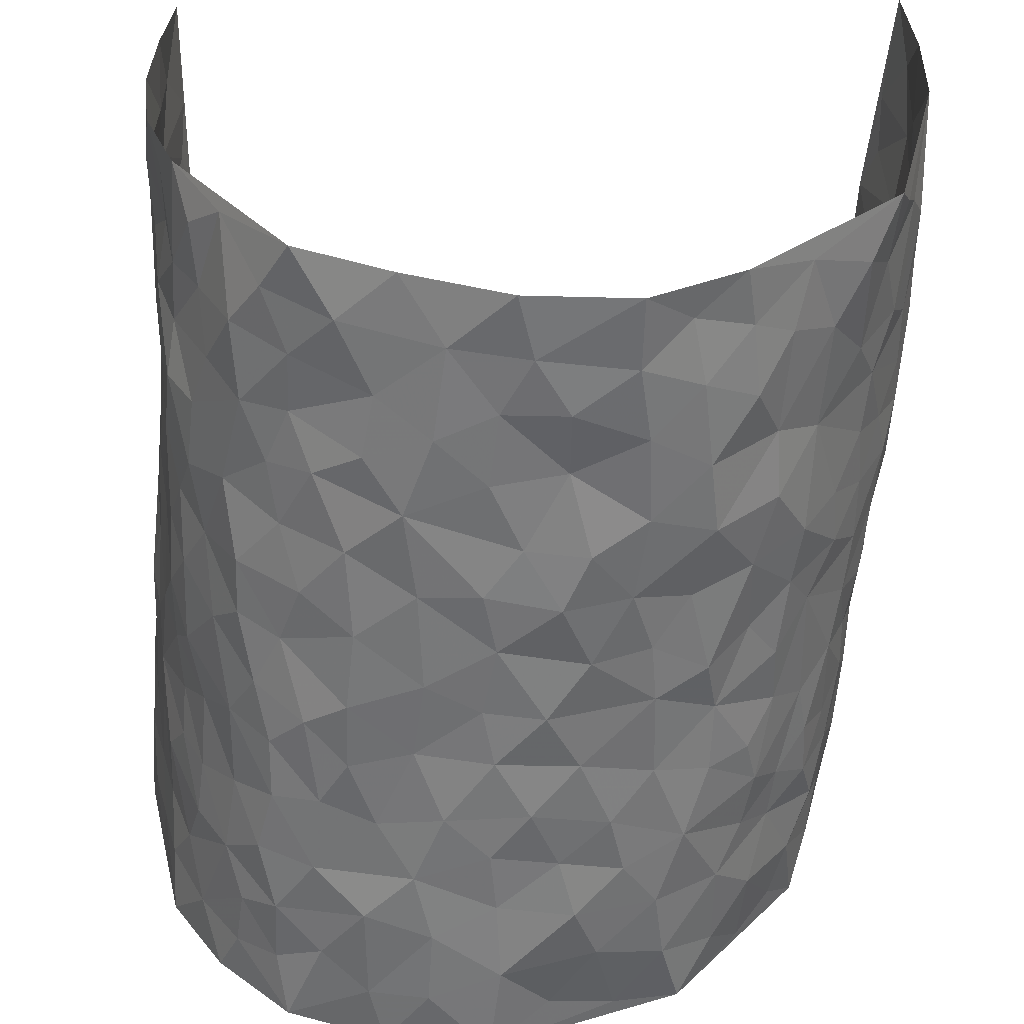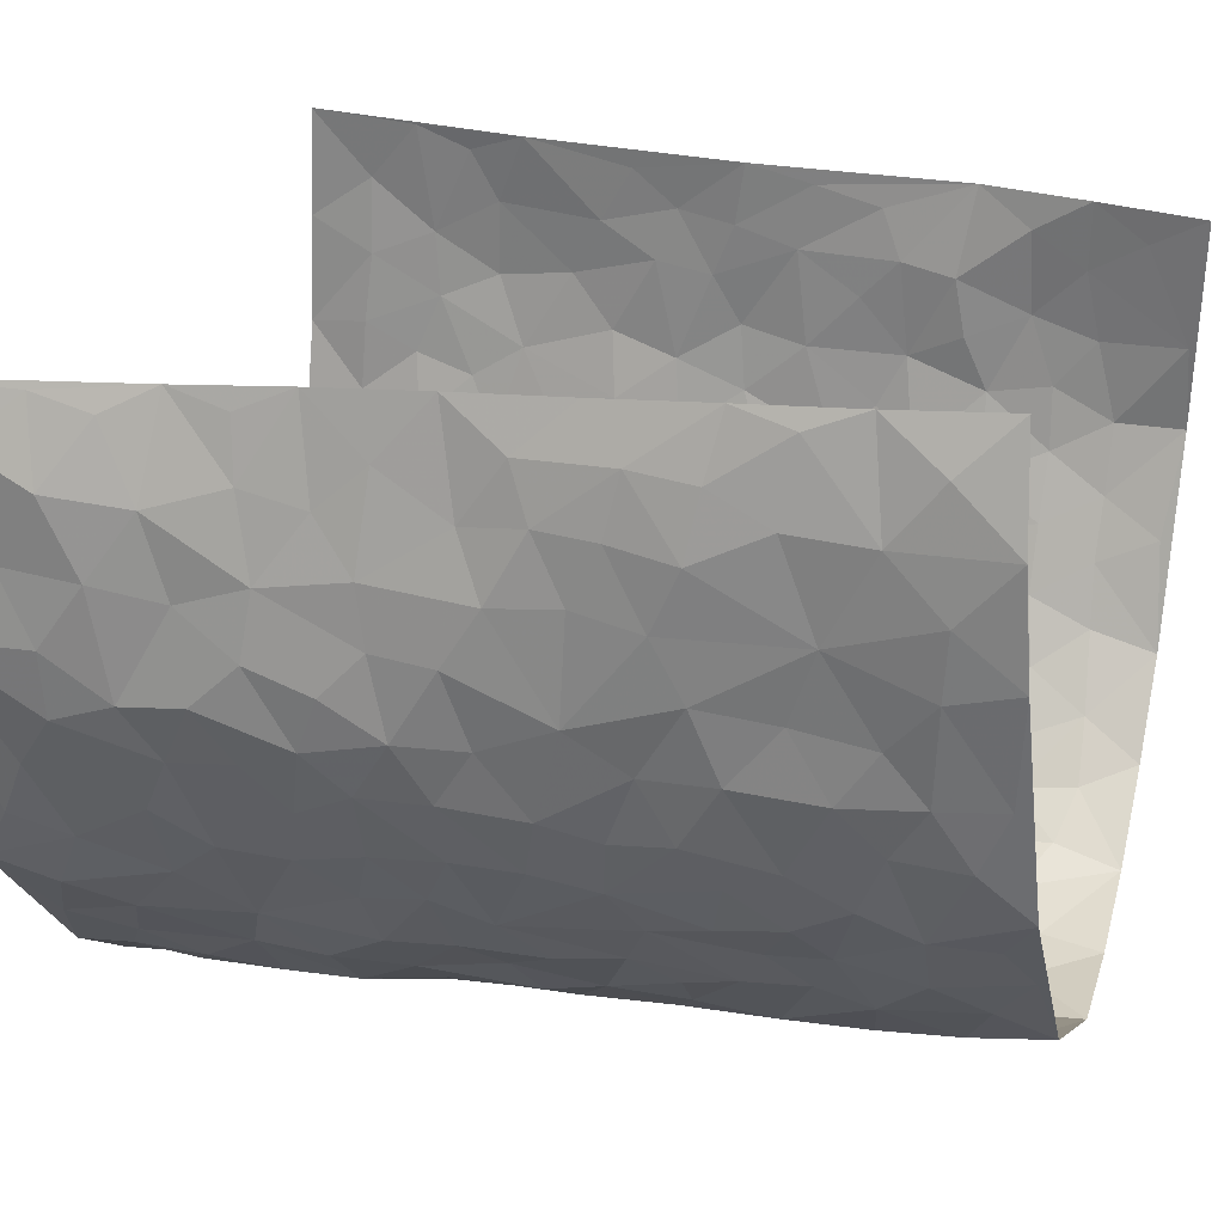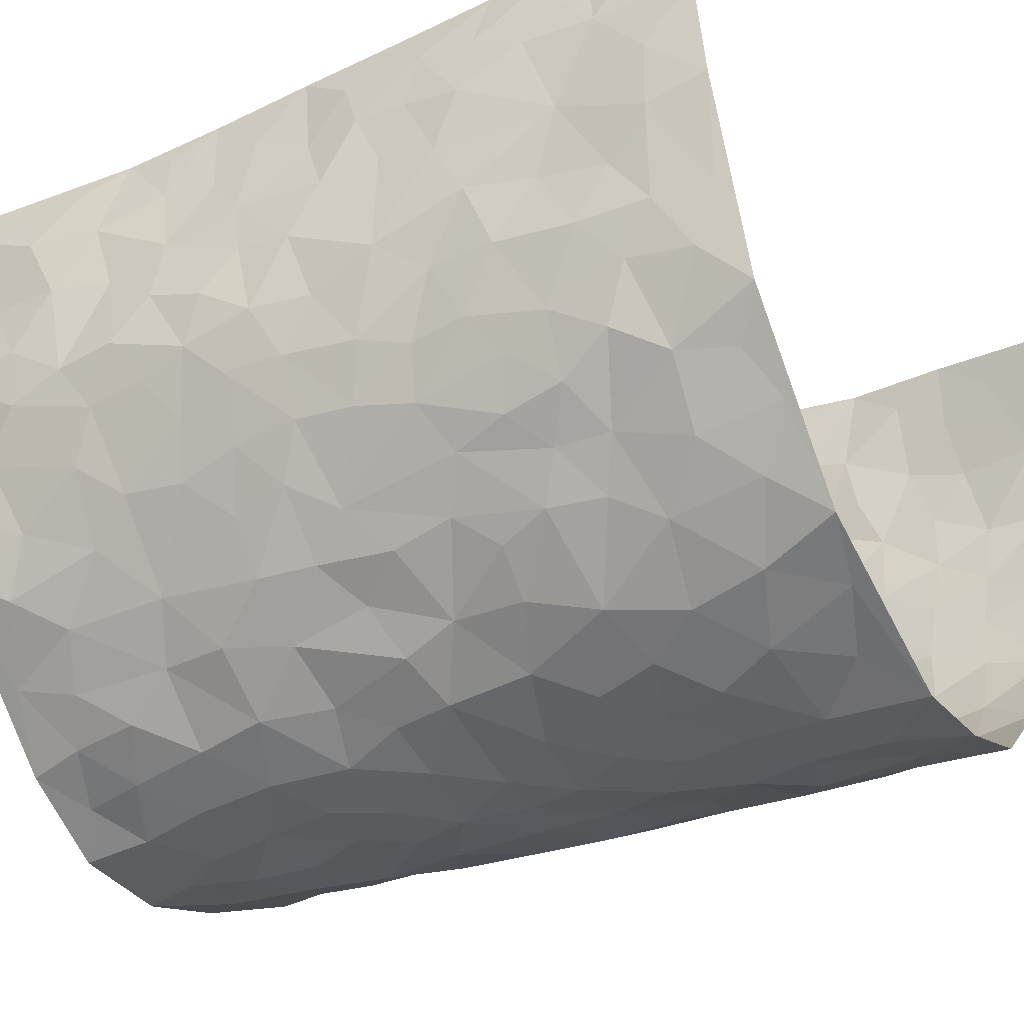
<metadata>
{"format":"obj","ext":"obj","renderer":"f3d","projection":"perspective","resolution":1024,"background":"white","views":[{"elev":-57.2,"azim":178.6,"up":"+Z"},{"elev":21.5,"azim":-73.7,"up":"+Z"},{"elev":-34.3,"azim":-59.7,"up":"+Z"}]}
</metadata>
<code>
v -0.4254 0.02877 0.4686
v -0.4547 1.023 0.4219
v 0.4166 -0.02625 0.4231
v 0.4163 0.9701 0.4809
v -0.4464 0.4101 0.2672
v -0.4301 0.5257 0.4447
v -0.4483 0.3779 0.3303
v 0.009866 0.003621 -0.3038
v -0.4311 0.2769 0.4569
v -0.4441 0.3616 0.3964
v -0.427 0.01766 0.2261
v -0.4302 0.1531 0.4624
v -0.4376 0.3059 0.1857
v -0.4417 0.02284 0.3468
v -0.4512 0.3076 0.317
v -0.367 0.00737 -0.0137
v -0.437 0.2138 0.4395
v -0.2527 0.169 -0.1793
v -0.446 0.3384 0.2506
v -0.444 0.1413 0.3474
v -0.4416 0.08809 0.4114
v -0.4408 0.08301 0.283
v -0.4199 0.1397 0.1575
v -0.4307 0.08978 0.2104
v -0.4457 0.2285 0.3542
v -0.4443 0.2929 0.3872
v -0.4359 0.1936 0.2513
v -0.4247 0.2227 0.1726
v -0.4427 0.5085 0.3302
v -0.4304 0.401 0.4503
v -0.459 1.012 0.1771
v -0.395 0.2289 0.01817
v 0.2611 0.1583 -0.2377
v -0.4323 0.7759 0.4297
v -0.3066 0.3955 -0.1319
v -0.4542 0.7691 0.2343
v -0.4644 0.8479 0.2488
v -0.4188 0.4495 0.05018
v -0.4333 0.6136 0.06018
v -0.4013 1.001 -0.06317
v -0.4352 0.7124 0.4114
v -0.4479 0.5726 0.1222
v -0.3262 0.7561 -0.1272
v -0.3843 0.2856 -0.009272
v -0.3623 0.2293 -0.05284
v -0.3786 0.1671 -0.01791
v -0.3609 0.6395 -0.07737
v -0.312 0.5615 -0.1406
v 0.1735 0.4765 -0.2756
v -0.2799 0.2236 -0.1496
v -0.1928 0.611 -0.2428
v -0.3221 0.6311 -0.1405
v -0.2544 0.05953 -0.1664
v -0.4417 0.7193 0.08239
v -0.3163 0.198 -0.09933
v -0.4437 0.6388 0.3308
v -0.02911 0.349 -0.2989
v 0.06669 0.341 -0.2989
v 0.2809 0.4518 -0.1981
v -0.08756 0.5513 -0.29
v -0.1535 0.5562 -0.2643
v 0.09772 0.6318 -0.2885
v -0.4222 0.3562 0.1067
v -0.4526 0.589 0.2091
v -0.446 0.8344 0.4009
v -0.3955 0.1373 0.04655
v -0.2917 0.01542 -0.1106
v -0.4517 0.4832 0.2621
v -0.4167 0.182 0.099
v -0.3997 0.02887 0.1064
v -0.215 0.00281 -0.2059
v -0.4081 0.09855 0.1028
v -0.3884 0.06093 0.03777
v -0.3328 0.04196 -0.06205
v -0.3519 0.1086 -0.05291
v -0.4454 0.7079 0.3467
v -0.4458 0.8989 0.4179
v -0.4522 0.5233 0.2007
v 0.002103 0.9991 -0.3041
v -0.4548 0.6924 0.2589
v -0.4072 0.3221 0.03767
v -0.3915 0.4661 -0.01454
v 0.01306 0.5719 -0.2997
v -0.04206 0.4827 -0.2982
v 0.01225 0.421 -0.2992
v -0.111 0.1281 -0.2721
v -0.4185 0.6764 0.02967
v -0.4386 0.5854 0.377
v -0.4588 0.7049 0.1868
v -0.3569 0.3009 -0.06476
v -0.4233 0.2774 0.1076
v -0.3888 0.6925 -0.03314
v -0.1607 0.4852 -0.2601
v -0.2319 0.4368 -0.2064
v -0.4481 0.6587 0.1038
v -0.001041 0.1187 -0.3039
v -0.3385 0.5127 -0.09914
v -0.2917 0.2903 -0.1481
v -0.2192 0.5039 -0.2261
v -0.1648 0.3818 -0.2538
v -0.4293 0.6515 0.4375
v -0.4569 0.6351 0.1624
v -0.4526 0.5977 0.274
v -0.2985 0.1127 -0.1246
v -0.3985 0.5382 -0.009766
v -0.4403 0.4181 0.1521
v -0.1186 0.3244 -0.2756
v -0.1367 0.2499 -0.2663
v -0.3972 0.6164 -0.01585
v 0.1134 0.7311 -0.2855
v 0.00608 0.2159 -0.2986
v -0.06256 0.2735 -0.2875
v 0.01452 0.2896 -0.2998
v -0.3441 0.3674 -0.08137
v -0.1781 0.1839 -0.2439
v -0.4359 0.4987 0.1195
v -0.4041 0.3879 0.03106
v -0.3805 0.3961 -0.02984
v -0.2653 0.5257 -0.1774
v -0.2308 0.3514 -0.2087
v -0.3019 0.4688 -0.1462
v -0.2057 0.2715 -0.2304
v -0.08122 0.4112 -0.2863
v -0.4267 0.5393 0.0587
v -0.08296 0.1984 -0.2888
v -0.1911 0.0938 -0.2307
v -0.3228 0.2616 -0.1005
v -0.4422 0.461 0.3964
v -0.4482 0.4412 0.3366
v 0.1007 0.4249 -0.2877
v 0.2143 0.2392 -0.2619
v 0.08992 0.5184 -0.292
v 0.02697 0.4891 -0.2965
v 0.1735 0.395 -0.2738
v 0.4333 0.478 0.266
v 0.2225 0.4359 -0.25
v 0.2624 0.3146 -0.2274
v 0.1657 0.5697 -0.274
v 0.12 1 -0.2641
v -0.2616 0.6212 -0.1967
v 0.3382 0.8766 -0.06994
v 0.3679 0.9922 -0.00544
v -0.2032 0.7807 -0.2547
v -0.05548 0.8636 -0.302
v -0.2776 0.3501 -0.1659
v -0.3679 0.5692 -0.06612
v -0.0583 0.05463 -0.2764
v -0.1359 0.02344 -0.2422
v 0.1326 0.003867 -0.2906
v 0.0169 0.8609 -0.2979
v -0.01155 0.6997 -0.2987
v 0.3619 0.1939 -0.109
v 0.3105 0.2891 -0.1702
v 0.4043 0.517 0.06837
v 0.3909 0.5402 0.003821
v 0.378 0.1312 -0.08065
v 0.4041 0.2211 -0.01478
v 0.3489 0.3591 -0.1052
v 0.02886 0.6415 -0.3006
v -0.05415 0.6274 -0.3026
v -0.1413 0.729 -0.2824
v -0.08227 0.6929 -0.2989
v -0.05616 0.7908 -0.2926
v -0.1289 0.6324 -0.281
v 0.02528 0.776 -0.2971
v 0.2301 0.9993 -0.2097
v -0.01686 0.9268 -0.303
v -0.2492 0.8464 -0.2238
v -0.1899 0.8798 -0.2627
v -0.2772 0.782 -0.1845
v -0.2268 0.9988 -0.2386
v -0.2149 0.6958 -0.2461
v -0.2838 0.7017 -0.1861
v -0.1361 0.8288 -0.2876
v -0.1221 0.9973 -0.3011
v 0.2097 0.748 -0.233
v 0.1747 0.6693 -0.2626
v 0.2986 0.5955 -0.1713
v 0.249 0.5246 -0.2159
v 0.2477 0.6668 -0.2046
v 0.3495 0.7414 -0.08091
v 0.3128 0.6825 -0.1411
v 0.261 0.734 -0.1884
v 0.07047 0.9308 -0.2893
v 0.0826 0.8248 -0.2912
v 0.1438 0.8601 -0.2634
v 0.2334 0.8744 -0.208
v 0.2893 0.7938 -0.1643
v 0.2256 0.5974 -0.2327
v -0.4671 0.8875 0.33
v -0.4564 0.8283 0.1317
v -0.4578 0.7949 0.321
v -0.4629 1.017 0.2987
v -0.4638 0.9614 0.3674
v -0.4586 0.9375 0.2556
v -0.4622 0.8989 0.1796
v -0.4339 0.9377 0.05247
v -0.4531 0.8969 0.1086
v -0.4589 0.7573 0.1391
v -0.4191 0.821 0.01498
v -0.44 0.7904 0.07512
v -0.398 0.9053 -0.03333
v -0.333 0.8796 -0.1333
v -0.418 0.966 -0.007157
v -0.373 0.8192 -0.06988
v -0.3706 0.9382 -0.09807
v -0.3 0.9744 -0.1673
v -0.3956 0.7653 -0.02642
v -0.2842 0.9023 -0.1861
v -0.2382 0.931 -0.2275
v 0.1558 0.7872 -0.2641
v 0.2349 0.8055 -0.2044
v 0.1836 0.9349 -0.2446
v 0.3291 0.8102 -0.1039
v 0.299 0.8803 -0.1488
v 0.3096 0.9797 -0.09815
v 0.263 0.9381 -0.1812
v 0.3482 0.9439 -0.05237
v 0.3311 0.4919 -0.1303
v 0.2989 0.5292 -0.1742
v 0.3739 0.5991 -0.03182
v 0.3568 0.6611 -0.07847
v 0.3394 0.5861 -0.1022
v 0.3237 0.1893 -0.1675
v 0.3789 0.3297 -0.04591
v 0.3703 0.5192 -0.05979
v 0.3135 0.3874 -0.1626
v -0.122 0.9139 -0.2953
v -0.1731 0.9576 -0.2657
v 0.3045 0.133 -0.195
v 0.4311 0.005191 0.0611
v 0.2062 0.3349 -0.2612
v 0.2641 0.3862 -0.2201
v 0.4174 0.2395 0.04651
v 0.4238 0.9812 0.2329
v 0.4381 0.2218 0.4402
v 0.3732 0.8058 -0.01385
v 0.4302 0.4722 0.1915
v 0.3821 0.742 -0.02432
v 0.41 0.4705 0.453
v 0.4342 0.2823 0.1331
v 0.3922 0.4623 -0.01611
v 0.4439 0.2934 0.2426
v 0.4068 0.4078 0.03295
v 0.4033 -0.002938 -0.0597
v 0.0997 0.254 -0.2964
v 0.4035 0.07172 -0.03943
v 0.1419 0.3209 -0.2812
v 0.3542 0.2642 -0.1089
v 0.4337 0.2417 0.3357
v 0.4198 0.4504 0.1143
v 0.4219 0.07369 0.03145
v 0.3693 0.4224 -0.07359
v 0.4202 0.3624 0.0761
v 0.2808 0.2337 -0.2189
v 0.3824 0.2665 -0.05319
v 0.2622 0.07968 -0.2341
v 0.3374 0.001153 -0.1643
v 0.2491 0.004208 -0.2507
v 0.207 0.1166 -0.2665
v 0.07831 0.1716 -0.3013
v 0.1559 0.192 -0.2897
v 0.4259 0.1377 0.0695
v 0.4333 0.4043 0.2473
v 0.4497 0.2054 0.2075
v 0.4407 0.06954 0.1028
v 0.4347 0.3726 0.1374
v 0.4402 0.3251 0.184
v 0.4294 0.3018 0.3511
v 0.4272 0.5503 0.223
v 0.4469 0.1329 0.1467
v 0.4515 0.1335 0.2191
v 0.432 0.3456 0.3077
v 0.4285 0.3224 0.4089
v 0.4255 0.4144 0.3573
v 0.4163 0.3045 0.04766
v 0.4506 0.08661 0.2737
v 0.3126 0.06295 -0.1881
v 0.3602 0.06644 -0.1244
v 0.08159 0.07913 -0.3016
v 0.1515 0.07438 -0.2874
v 0.407 0.7202 0.4663
v 0.4551 0.06538 0.183
v 0.4343 0.2045 0.115
v 0.4204 0.3964 0.4314
v 0.4179 0.4832 0.3817
v 0.4402 0.2311 0.2692
v 0.4057 0.1412 -0.007335
v 0.4579 -0.01225 0.181
v 0.3878 0.3884 -0.02372
v 0.4286 0.03783 0.3889
v 0.4261 0.0976 0.4327
v 0.4497 0.1601 0.298
v 0.4398 0.1016 0.3531
v 0.4421 -0.01012 0.2758
v 0.4327 0.1622 0.3952
v 0.4188 0.5429 0.1431
v 0.4144 0.6179 0.1741
v 0.4 0.6269 0.06803
v 0.4277 0.6702 0.3117
v 0.4106 0.7594 0.1207
v 0.4119 0.5966 0.4382
v 0.4257 0.6234 0.2499
v 0.4204 0.5729 0.3351
v 0.423 0.7271 0.2215
v 0.4229 0.5083 0.3225
v 0.4185 0.5478 0.3952
v 0.4183 0.6351 0.3758
v 0.4087 0.6801 0.1256
v 0.3978 0.7156 0.05212
v 0.3894 0.668 -0.006117
v 0.4249 0.8303 0.3474
v 0.4228 0.855 0.2062
v 0.4308 0.7564 0.3022
v 0.4223 0.7531 0.3879
v 0.425 0.825 0.2733
v 0.4122 0.8453 0.4707
v 0.4196 0.7874 0.1848
v 0.4145 0.7835 0.4462
v 0.4187 0.9144 0.2381
v 0.4231 0.9763 0.3563
v 0.4084 0.9865 0.1104
v 0.4205 0.9049 0.3178
v 0.423 0.9033 0.4053
v 0.4182 0.9206 0.1576
v 0.3861 0.8922 0.05476
v 0.372 0.8747 -0.01029
v 0.3888 0.9607 0.05052
v 0.3993 0.8126 0.06168
v 0.4083 0.8482 0.1299
f 29 6 128
f 12 21 20
f 26 10 9
f 55 45 46
f 27 19 15
f 26 9 17
f 101 6 88
f 12 1 21
f 7 15 19
f 125 86 96
f 84 123 85
f 129 29 128
f 25 27 15
f 12 20 17
f 73 75 66
f 22 14 11
f 26 17 25
f 9 12 17
f 25 15 26
f 5 129 7
f 52 146 48
f 55 18 50
f 7 19 5
f 20 27 25
f 124 82 105
f 41 76 34
f 20 14 22
f 14 20 21
f 14 21 1
f 24 22 11
f 24 27 22
f 72 66 69
f 69 32 91
f 70 24 11
f 24 23 27
f 17 20 25
f 27 20 22
f 10 15 7
f 10 26 15
f 23 28 27
f 27 13 19
f 28 23 69
f 13 27 28
f 119 121 94
f 10 7 129
f 6 30 128
f 9 10 30
f 36 192 80
f 80 102 89
f 118 81 44
f 64 103 78
f 115 126 86
f 45 32 46
f 91 63 13
f 129 68 29
f 95 87 54
f 95 54 199
f 202 40 204
f 82 97 105
f 29 88 6
f 18 55 104
f 148 126 71
f 38 82 124
f 50 18 122
f 117 82 38
f 5 19 106
f 82 117 118
f 80 64 102
f 127 45 55
f 194 77 190
f 98 35 114
f 39 124 105
f 127 50 98
f 106 19 13
f 66 75 46
f 39 95 42
f 63 117 38
f 95 89 102
f 101 56 76
f 51 140 99
f 18 53 126
f 62 83 132
f 45 127 90
f 112 113 57
f 103 29 68
f 130 85 58
f 109 39 105
f 35 94 121
f 113 246 58
f 151 165 163
f 120 100 94
f 114 127 98
f 192 190 65
f 95 39 87
f 36 191 37
f 67 104 74
f 56 101 88
f 13 63 106
f 192 34 76
f 268 241 243
f 108 115 125
f 93 84 60
f 133 84 85
f 156 288 157
f 101 76 41
f 80 103 64
f 105 97 146
f 99 61 51
f 92 109 47
f 125 96 111
f 158 227 153
f 75 104 55
f 69 66 32
f 81 91 32
f 106 78 68
f 42 64 78
f 77 34 65
f 24 70 72
f 75 73 16
f 16 71 67
f 2 34 77
f 13 28 91
f 103 56 88
f 56 80 76
f 72 69 23
f 11 16 70
f 16 73 70
f 16 67 74
f 115 18 126
f 24 72 23
f 73 72 70
f 16 74 75
f 72 73 66
f 32 45 44
f 84 83 60
f 66 46 32
f 78 106 116
f 117 63 81
f 67 53 104
f 103 68 78
f 69 91 28
f 36 80 89
f 106 38 116
f 106 68 5
f 81 118 117
f 62 132 138
f 32 44 81
f 53 67 71
f 57 58 85
f 123 100 107
f 93 60 61
f 33 230 224
f 8 96 147
f 132 133 130
f 140 48 119
f 93 100 123
f 122 98 50
f 164 60 160
f 53 71 126
f 125 112 108
f 193 194 195
f 75 55 46
f 63 91 81
f 56 103 80
f 196 198 31
f 18 104 53
f 121 48 97
f 38 106 63
f 118 97 82
f 97 35 121
f 51 172 140
f 130 134 49
f 87 39 109
f 288 252 263
f 97 114 35
f 47 43 92
f 57 113 58
f 248 130 58
f 34 101 41
f 114 90 127
f 116 124 42
f 145 94 35
f 118 114 97
f 167 79 175
f 98 145 35
f 85 123 57
f 43 47 52
f 199 36 89
f 42 78 116
f 159 83 62
f 88 29 103
f 74 104 75
f 118 44 90
f 173 140 172
f 42 95 102
f 190 192 37
f 65 190 77
f 89 95 199
f 125 111 112
f 92 87 109
f 18 115 122
f 177 180 176
f 112 57 107
f 109 105 146
f 93 94 100
f 285 286 275
f 96 86 147
f 137 232 131
f 57 123 107
f 87 92 208
f 49 134 136
f 132 130 49
f 161 164 162
f 50 127 55
f 122 108 107
f 122 107 100
f 48 140 52
f 118 90 114
f 99 119 94
f 123 84 93
f 36 37 192
f 48 121 119
f 120 122 100
f 39 42 124
f 38 124 116
f 248 58 246
f 44 45 90
f 98 122 120
f 146 52 47
f 94 93 99
f 168 209 170
f 212 183 188
f 202 197 200
f 42 102 64
f 107 108 112
f 99 93 61
f 8 280 96
f 112 111 113
f 125 115 86
f 115 108 122
f 128 30 10
f 5 68 129
f 10 129 128
f 132 49 138
f 83 84 133
f 130 133 85
f 83 133 132
f 248 134 130
f 156 152 224
f 151 110 165
f 212 186 211
f 153 224 249
f 254 251 244
f 246 261 262
f 225 158 249
f 49 136 179
f 185 184 150
f 214 188 181
f 181 188 182
f 161 163 174
f 143 170 172
f 110 211 185
f 184 79 167
f 174 228 169
f 62 110 159
f 163 150 144
f 210 169 229
f 170 143 168
f 176 211 110
f 98 120 145
f 94 145 120
f 48 146 97
f 109 146 47
f 148 86 126
f 147 86 148
f 71 8 148
f 8 147 148
f 244 276 254
f 232 136 134
f 174 143 161
f 60 83 160
f 163 162 151
f 159 160 83
f 261 281 262
f 259 281 149
f 219 220 59
f 246 113 111
f 33 255 131
f 157 256 152
f 137 255 153
f 230 278 279
f 262 260 33
f 154 155 242
f 131 255 137
f 248 131 232
f 281 280 149
f 259 258 278
f 220 179 59
f 159 151 160
f 162 160 151
f 164 61 60
f 228 174 144
f 144 174 163
f 159 110 151
f 161 172 164
f 186 184 185
f 161 162 163
f 61 164 51
f 160 162 164
f 187 217 213
f 150 163 165
f 205 202 200
f 79 184 139
f 170 43 173
f 174 169 143
f 161 143 172
f 167 144 150
f 176 180 183
f 172 170 173
f 223 226 221
f 185 150 165
f 99 140 119
f 207 206 203
f 172 51 164
f 43 52 173
f 173 52 140
f 167 175 228
f 228 229 169
f 210 168 169
f 177 110 62
f 189 138 179
f 62 138 177
f 136 232 233
f 181 182 222
f 150 184 167
f 178 180 189
f 49 179 138
f 177 138 189
f 180 178 182
f 178 179 220
f 307 308 304
f 222 223 221
f 215 187 188
f 176 183 212
f 187 213 186
f 214 215 188
f 185 211 186
f 237 181 239
f 182 188 183
f 110 185 165
f 216 215 141
f 211 176 212
f 182 183 180
f 176 110 177
f 213 184 186
f 178 189 179
f 177 189 180
f 195 190 37
f 197 198 200
f 195 194 190
f 34 192 65
f 80 192 76
f 37 196 195
f 194 2 77
f 193 2 194
f 196 37 191
f 31 193 195
f 198 196 191
f 31 195 196
f 199 201 191
f 197 204 31
f 198 191 201
f 31 198 197
f 201 199 54
f 36 199 191
f 54 208 201
f 208 43 205
f 208 54 87
f 198 201 200
f 206 205 203
f 43 170 203
f 210 207 209
f 40 202 206
f 31 204 40
f 197 202 204
f 208 205 200
f 43 203 205
f 205 206 202
f 203 209 207
f 171 40 207
f 40 206 207
f 208 200 201
f 43 208 92
f 170 209 203
f 168 143 169
f 207 210 171
f 168 210 209
f 188 187 212
f 212 187 186
f 166 139 213
f 184 213 139
f 237 214 181
f 215 214 141
f 216 141 218
f 213 217 166
f 142 166 216
f 217 216 166
f 187 215 217
f 216 217 215
f 237 141 214
f 142 216 218
f 223 222 182
f 179 136 59
f 223 220 219
f 267 238 251
f 237 327 141
f 223 182 178
f 158 290 253
f 220 223 178
f 59 233 227
f 233 59 136
f 248 246 131
f 153 249 158
f 251 254 267
f 223 219 226
f 111 261 246
f 297 251 238
f 276 256 157
f 167 228 144
f 229 228 175
f 175 171 229
f 229 171 210
f 260 257 33
f 265 271 272
f 266 289 283
f 269 243 250
f 249 224 152
f 266 283 271
f 227 233 137
f 253 227 158
f 325 313 320
f 135 264 275
f 310 329 239
f 270 298 297
f 249 256 225
f 275 273 269
f 311 222 221
f 155 154 299
f 234 276 157
f 310 311 299
f 222 239 181
f 221 226 155
f 266 263 252
f 242 290 244
f 264 273 275
f 273 264 243
f 242 244 154
f 276 290 225
f 288 234 157
f 240 282 302
f 275 286 306
f 225 290 158
f 234 263 284
f 241 254 276
f 233 232 137
f 137 153 227
f 264 135 238
f 244 251 154
f 260 259 257
f 227 253 219
f 33 224 255
f 154 297 299
f 240 302 307
f 297 154 251
f 264 268 243
f 253 226 219
f 271 284 263
f 277 294 293
f 290 242 253
f 241 234 284
f 59 227 219
f 242 155 226
f 252 245 231
f 157 152 156
f 257 230 33
f 152 256 249
f 278 230 257
f 262 33 131
f 224 153 255
f 259 278 257
f 134 248 232
f 230 279 224
f 96 261 111
f 261 96 280
f 280 281 261
f 246 262 131
f 252 247 245
f 268 267 241
f 283 277 272
f 288 247 252
f 275 274 285
f 295 291 294
f 267 268 264
f 263 234 288
f 309 310 299
f 290 276 244
f 283 272 271
f 267 254 241
f 265 243 241
f 236 240 285
f 297 238 270
f 303 305 298
f 241 276 234
f 221 155 299
f 272 277 293
f 250 243 287
f 286 285 240
f 284 271 265
f 271 263 266
f 295 3 291
f 225 256 276
f 241 284 265
f 289 266 231
f 3 292 291
f 321 235 323
f 293 294 296
f 279 278 258
f 245 279 258
f 279 156 224
f 260 281 259
f 280 8 149
f 262 281 260
f 231 266 252
f 267 264 238
f 306 304 270
f 283 289 295
f 243 269 273
f 236 269 250
f 294 292 296
f 274 236 285
f 269 274 275
f 250 287 293
f 245 289 231
f 236 274 269
f 156 279 247
f 242 226 253
f 247 279 245
f 243 265 287
f 288 156 247
f 265 272 293
f 296 292 236
f 293 287 265
f 295 294 277
f 277 283 295
f 236 250 296
f 289 3 295
f 292 294 291
f 293 296 250
f 300 304 308
f 325 320 235
f 329 330 326
f 270 304 303
f 270 303 298
f 309 305 301
f 135 306 270
f 299 297 298
f 298 309 299
f 238 135 270
f 300 314 305
f 303 300 305
f 304 306 307
f 300 303 304
f 282 319 315
f 322 325 235
f 275 306 135
f 307 306 286
f 240 307 286
f 308 307 302
f 302 282 308
f 308 282 315
f 305 309 298
f 310 309 301
f 310 301 329
f 310 239 311
f 222 311 239
f 299 311 221
f 319 312 315
f 312 323 316
f 301 305 318
f 305 314 316
f 300 308 315
f 316 314 312
f 312 314 315
f 315 314 300
f 323 312 324
f 316 313 318
f 282 4 317
f 330 313 325
f 4 321 324
f 235 320 323
f 282 317 319
f 312 319 317
f 326 325 322
f 316 320 313
f 316 318 305
f 142 218 327
f 327 218 141
f 316 323 320
f 324 312 317
f 4 324 317
f 321 323 324
f 318 313 330
f 328 326 322
f 326 327 329
f 329 327 237
f 326 328 327
f 322 142 328
f 327 328 142
f 329 237 239
f 301 318 330
f 326 330 325
f 330 329 301

</code>
